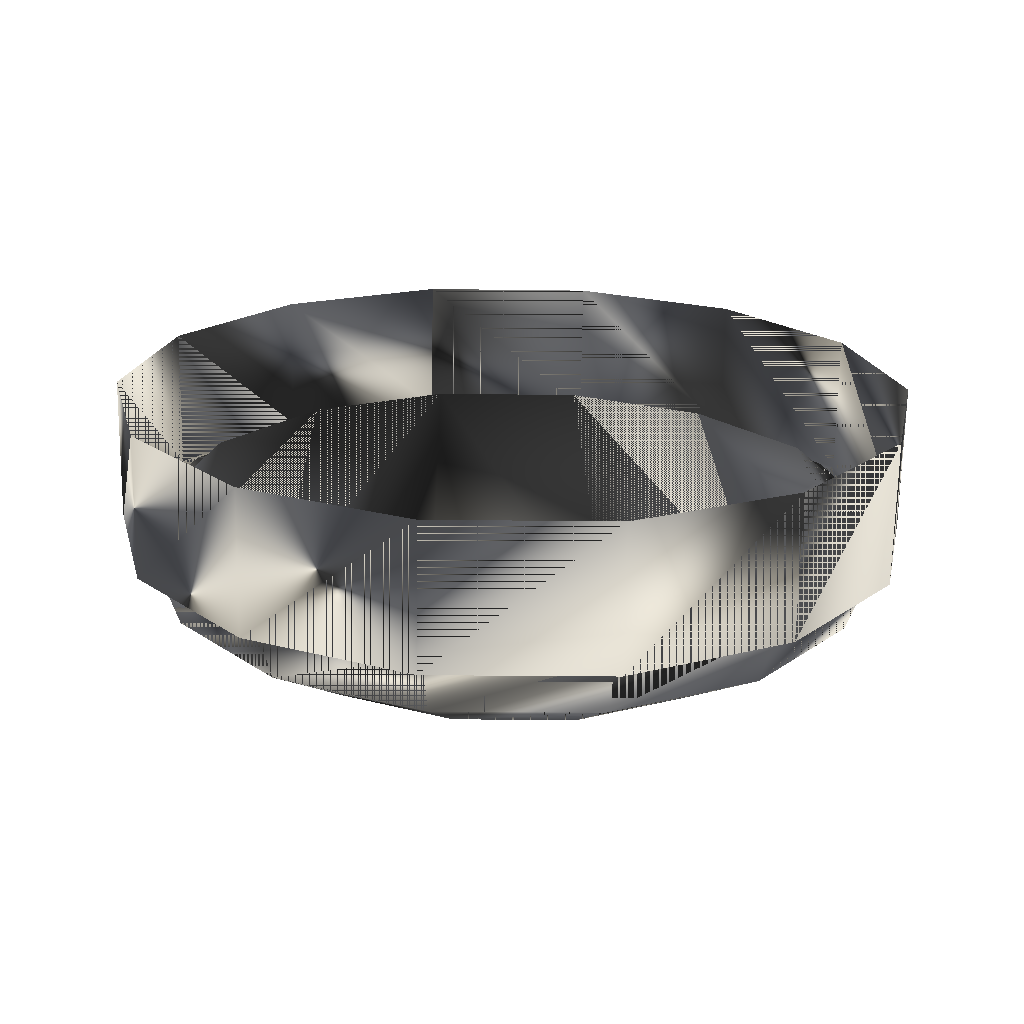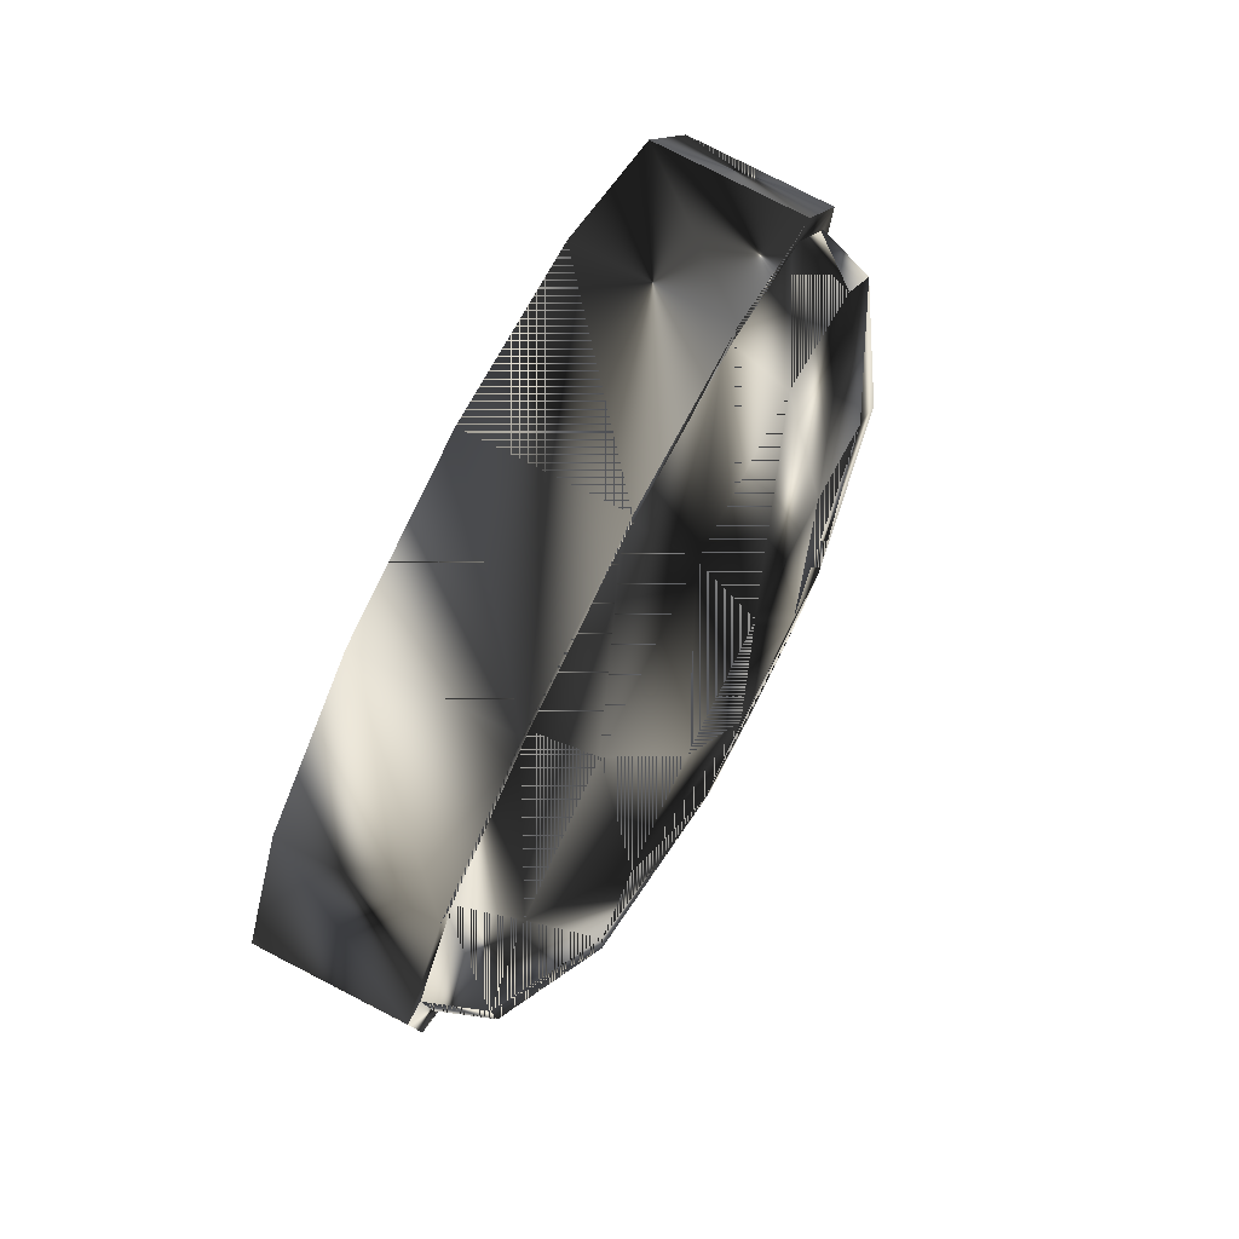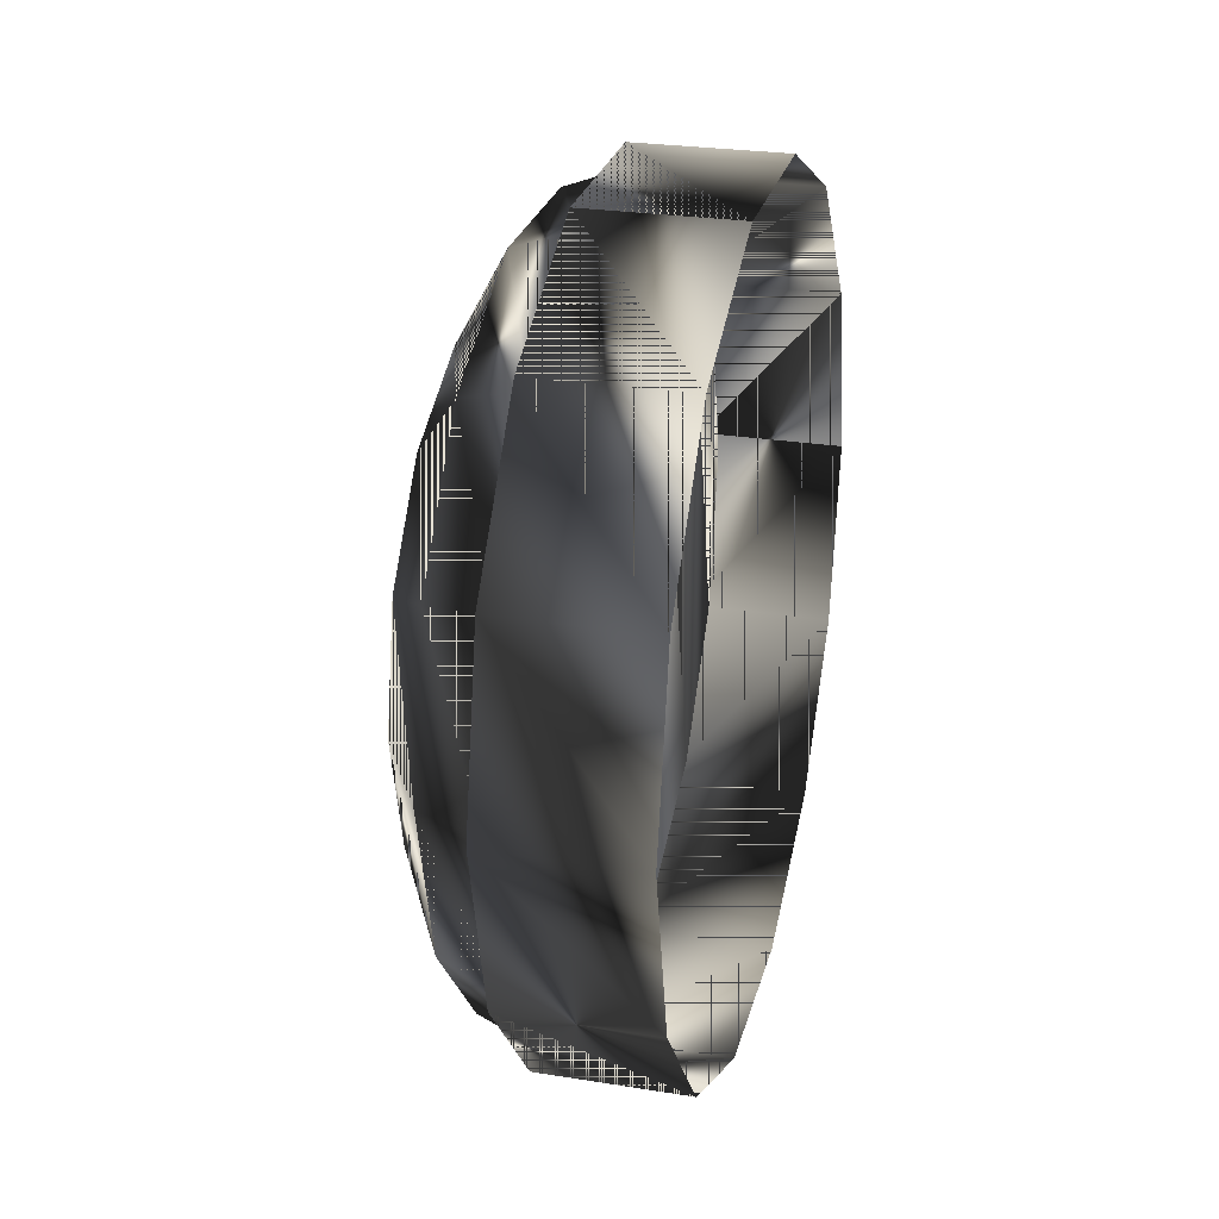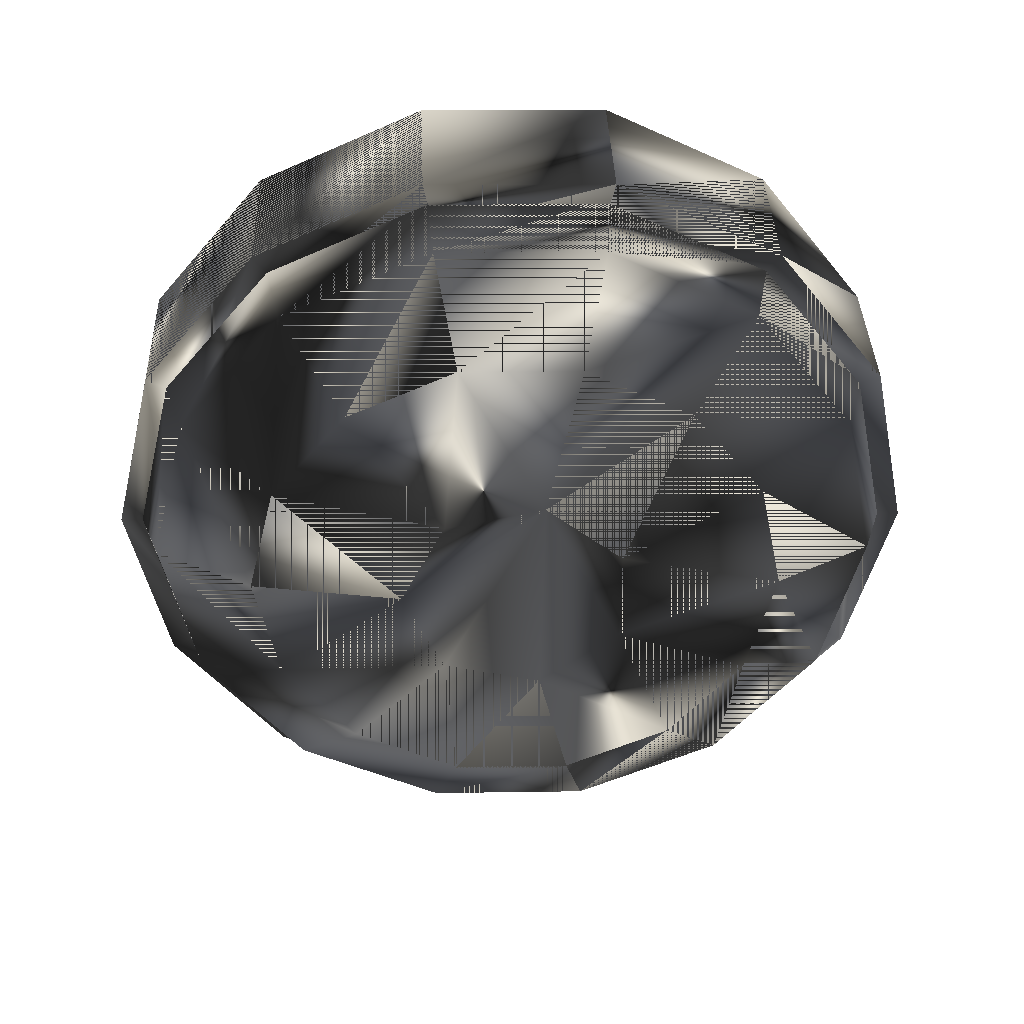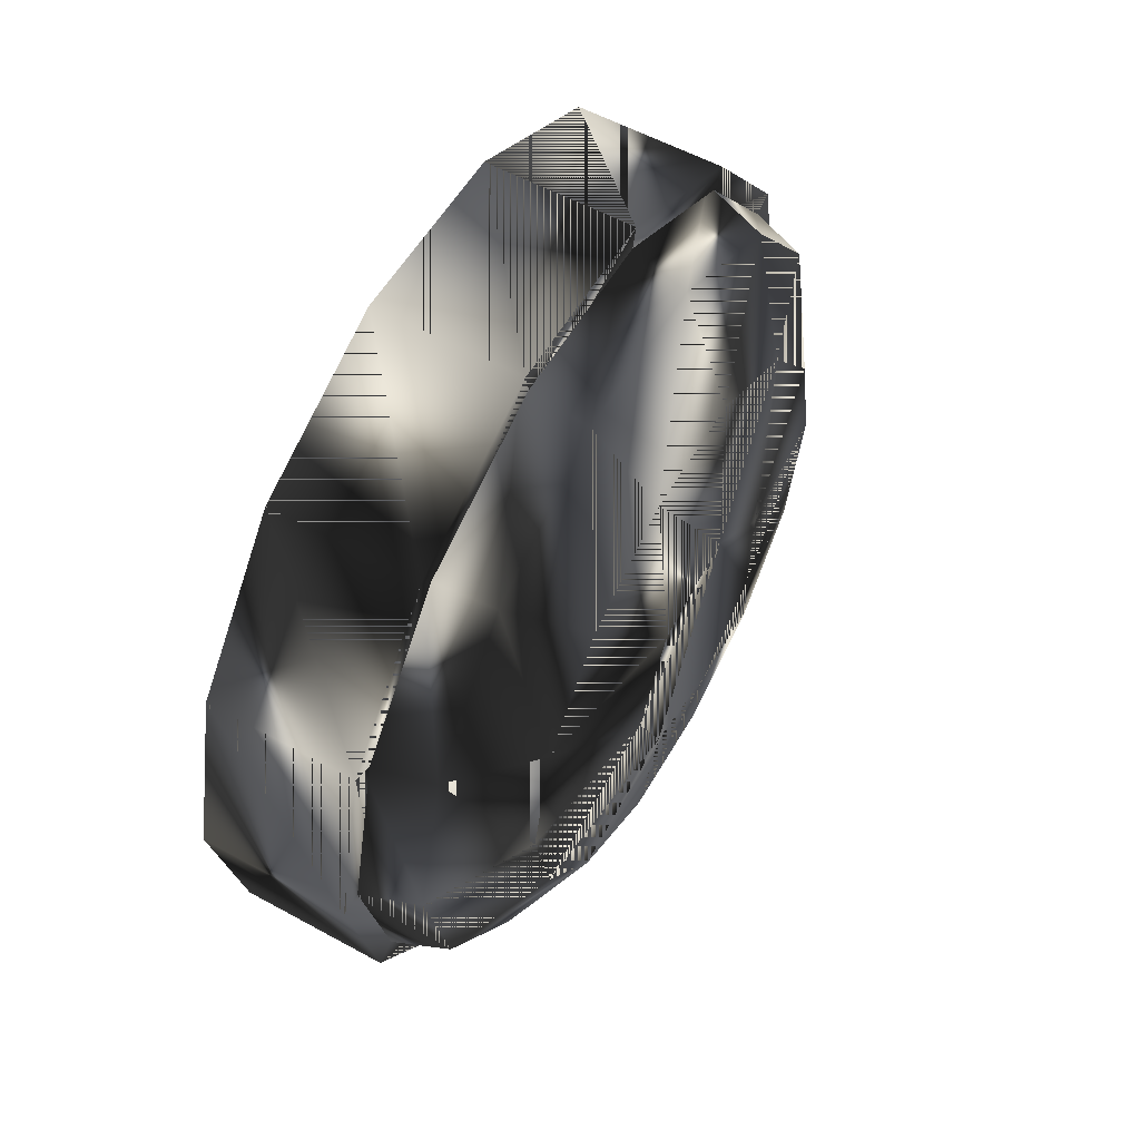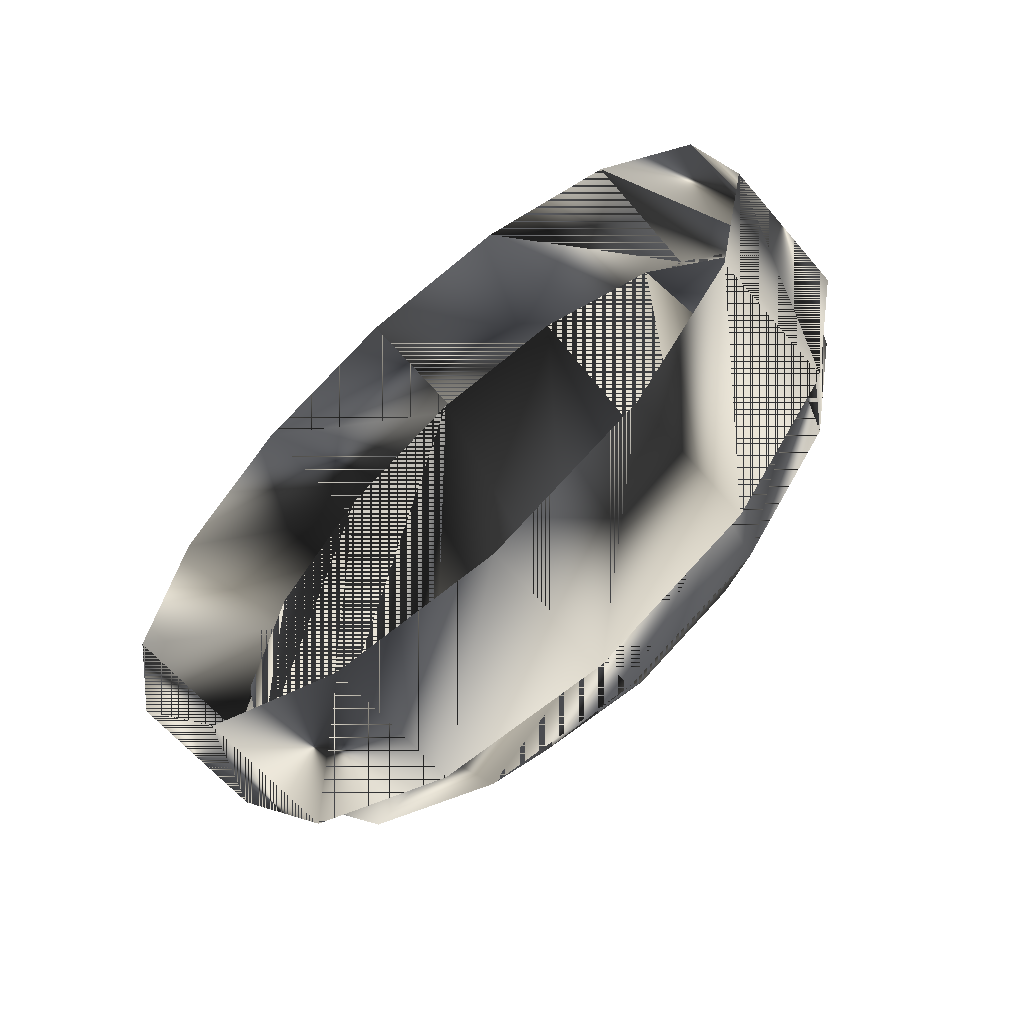
<metadata>
{"format":"obj","ext":"obj","renderer":"f3d","projection":"perspective","resolution":1024,"background":"white","views":[{"elev":-69.8,"azim":89.1,"up":"+Y"},{"elev":79.7,"azim":-152.9,"up":"+Z"},{"elev":26.0,"azim":14.2,"up":"+Y"},{"elev":38.6,"azim":-92.0,"up":"+Y"},{"elev":57.2,"azim":-150.4,"up":"+Y"},{"elev":-62.2,"azim":130.3,"up":"+Y"}]}
</metadata>
<code>
g SM_static_clock2
v -6.287 8.083 -14.53
v -6.287 16.56 3.896
v -6.287 16.56 3.896
v -0.9907 15.46 -11.3
v -0.9907 18.77 4.44
v -0.9907 18.77 4.44
v -0.9907 -17.23 -4.44
v -0.9907 -7.564 16.56
v -0.9907 -6.981 -16.84
v -0.9907 8.52 16.84
v -0.9907 9.103 -16.56
v -7.622 0.4464 18.54
v -7.622 -17.37 3.809
v -7.622 -13.52 -11.81
v -7.622 -13.92 11.3
v -7.622 15.06 11.81
v -7.622 1.093 -18.54
v -7.622 18.91 -3.809
v -0.9907 -13.92 11.3
v -6.287 0.486 16.26
v -6.287 -11.77 -10.36
v -7.622 18.77 4.44
v -7.622 18.77 4.44
v -7.622 9.103 -16.56
v -6.287 -12.12 9.919
v -7.622 -17.23 -4.44
v -7.622 -6.981 -16.84
v -7.622 15.46 -11.3
v -7.622 8.52 16.84
v -0.9907 15.06 11.81
v -0.9907 -13.52 -11.81
v -0.9907 -17.37 3.809
v -0.9907 18.91 -3.809
v -0.9907 1.093 -18.54
v -7.622 -7.564 16.56
v -0.9907 0.4464 18.54
v -6.287 13.31 10.36
v -6.287 16.69 -3.342
v -6.287 1.054 -16.26
v -6.287 -15.02 -3.896
v -7.624 13.31 10.36
v -7.624 8.083 -14.53
v -7.624 -11.77 -10.36
v -7.624 0.486 16.26
v -7.624 -12.12 9.919
v -6.287 7.571 14.78
v -6.287 -6.543 14.53
v -7.624 16.56 3.896
v -7.624 16.56 3.896
v -6.287 13.66 -9.919
v -7.624 16.69 -3.342
v -6.287 -6.031 -14.78
v -7.624 1.054 -16.26
v -6.287 -15.15 3.342
v -7.624 -15.02 -3.896
v -7.624 13.66 -9.919
v -7.624 7.571 14.78
v -7.624 -6.031 -14.78
v -7.624 -15.15 3.342
v -7.624 -6.543 14.53
v -6.287 8.083 -14.53
v -6.287 16.56 3.896
v -6.287 0.486 16.26
v -6.287 -11.77 -10.36
v -6.287 -12.12 9.919
v -6.287 13.31 10.36
v -6.287 16.69 -3.342
v -6.287 1.054 -16.26
v -6.287 -15.02 -3.896
v -6.287 7.571 14.78
v -6.287 -6.543 14.53
v -6.287 13.66 -9.919
v -6.287 -6.031 -14.78
v -6.287 -15.15 3.342
v -7.296 -13.22 10.77
v -7.296 8.707 -15.77
v -7.296 14.38 11.25
v -7.296 -12.84 -11.25
v -7.296 18.05 -3.628
v -7.296 0.4618 17.65
v -7.296 -16.37 -4.228
v -7.296 1.078 -17.65
v -7.296 -6.612 -16.04
v -7.296 14.76 -10.77
v -7.296 -16.51 3.628
v -7.296 -7.167 15.77
v -7.296 8.151 16.04
v -7.296 17.91 4.228
v -12.57 -11.01 -2.907
v -12.57 10.13 7.732
v -12.57 6.226 -10.84
v -12.57 0.5581 12.14
v -12.57 12.65 -2.494
v -12.57 -8.85 7.401
v -12.57 -4.305 -11.03
v -13.59 -4.377 1.067
v -10.1 16.93 3.986
v -10.1 -6.711 14.87
v -10.1 1.06 -16.64
v -10.1 13.96 -10.15
v -10.1 -12.06 -10.6
v -10.1 7.728 15.12
v -10.1 -15.52 3.419
v -13.59 4.944 -3.195
v -10.1 8.251 -14.87
v -10.1 -12.42 10.15
v -10.1 -15.39 -3.986
v -10.1 13.6 10.6
v -10.1 -6.188 -15.12
v -10.1 0.4795 16.64
v -10.1 17.06 -3.419
v -13.59 2.956 4.781
v -12.57 10.39 -7.401
v -12.57 -11.11 2.494
v -12.57 5.844 11.03
v -12.57 12.55 2.907
v -12.57 -8.586 -7.732
v -12.57 -4.686 10.84
v -12.57 0.9817 -12.14
v -13.59 0.8748 -5.256
v -13.59 -3.274 -3.359
v -13.59 -1.605 4.69
v -13.59 5.871 1.272
f 33 28 18
f 55 59 54
f 5 33 18
f 10 30 16
f 11 34 17
f 30 23 16
f 5 18 22
f 33 4 28
f 30 6 23
f 4 11 24
f 4 24 28
f 10 16 29
f 11 17 24
f 34 9 27
f 34 27 17
f 9 31 14
f 9 14 27
f 31 7 26
f 31 26 14
f 7 32 13
f 7 13 26
f 32 19 15
f 32 15 13
f 19 8 35
f 43 58 27
f 8 36 12
f 8 12 35
f 59 45 25
f 53 58 52
f 29 16 41
f 41 57 29
f 16 23 49
f 37 46 57
f 22 18 51
f 36 29 12
f 20 47 60
f 60 44 20
f 28 24 42
f 42 56 28
f 24 17 53
f 45 59 13
f 27 14 43
f 51 56 50
f 14 26 55
f 44 60 35
f 19 35 15
f 36 10 29
f 49 41 16
f 55 43 14
f 53 42 24
f 51 48 22
f 2 37 41
f 57 41 37
f 39 1 42
f 56 42 1
f 58 43 21
f 40 21 43
f 35 12 44
f 44 57 46
f 13 15 45
f 45 60 47
f 46 20 44
f 47 25 45
f 38 3 48
f 41 49 2
f 1 50 56
f 48 51 38
f 50 38 51
f 25 54 59
f 21 52 58
f 52 39 53
f 42 53 39
f 54 40 55
f 43 55 40
f 58 53 17
f 17 27 58
f 56 51 18
f 18 28 56
f 57 44 12
f 12 29 57
f 59 55 26
f 26 13 59
f 60 45 15
f 15 35 60
f 18 28 33
f 54 59 55
f 18 33 5
f 16 30 10
f 17 34 11
f 16 23 30
f 22 18 5
f 28 4 33
f 23 6 30
f 24 11 4
f 28 24 4
f 29 16 10
f 24 17 11
f 27 9 34
f 17 27 34
f 14 31 9
f 27 14 9
f 26 7 31
f 14 26 31
f 13 32 7
f 26 13 7
f 15 19 32
f 13 15 32
f 35 8 19
f 27 58 43
f 12 36 8
f 35 12 8
f 25 45 59
f 52 58 53
f 41 16 29
f 29 57 41
f 49 23 16
f 57 46 37
f 51 18 22
f 12 29 36
f 60 47 20
f 20 44 60
f 42 24 28
f 28 56 42
f 53 17 24
f 13 59 45
f 43 14 27
f 50 56 51
f 55 26 14
f 35 60 44
f 15 35 19
f 29 10 36
f 16 41 49
f 14 43 55
f 24 42 53
f 22 48 51
f 41 37 2
f 37 41 57
f 42 1 39
f 1 42 56
f 21 43 58
f 43 21 40
f 44 12 35
f 46 57 44
f 45 15 13
f 47 60 45
f 44 20 46
f 45 25 47
f 48 3 38
f 2 49 41
f 56 50 1
f 38 51 48
f 51 38 50
f 59 54 25
f 58 52 21
f 53 39 52
f 39 53 42
f 55 40 54
f 40 55 43
f 17 53 58
f 58 27 17
f 18 51 56
f 56 28 18
f 12 44 57
f 57 29 12
f 26 55 59
f 59 13 26
f 15 45 60
f 60 35 15
f 62 69 74
f 64 67 72
f 66 71 70
f 66 62 65
f 62 67 69
f 69 67 64
f 62 74 65
f 66 65 71
f 70 71 63
f 73 64 72
f 73 72 61
f 73 61 68
f 74 69 62
f 72 67 64
f 70 71 66
f 65 62 66
f 69 67 62
f 64 67 69
f 65 74 62
f 71 65 66
f 63 71 70
f 72 64 73
f 61 72 73
f 68 61 73
f 123 112 90
f 113 91 104
f 111 100 113
f 90 115 102
f 119 95 120
f 95 119 99
f 89 117 101
f 91 113 100
f 94 114 103
f 122 96 94
f 110 102 115
f 97 111 93
f 107 103 114
f 101 107 89
f 108 97 116
f 102 108 90
f 105 99 119
f 100 105 91
f 98 110 92
f 92 118 98
f 116 93 123
f 93 116 97
f 106 98 118
f 103 106 94
f 99 109 95
f 109 101 117
f 117 89 121
f 114 94 96
f 88 111 97
f 77 88 97
f 86 110 98
f 75 86 98
f 82 109 99
f 76 82 99
f 84 105 100
f 79 84 100
f 78 107 101
f 83 78 101
f 87 108 102
f 80 87 102
f 85 106 103
f 81 85 103
f 123 96 122
f 121 120 95
f 76 99 105
f 84 76 105
f 75 98 106
f 85 75 106
f 81 103 107
f 78 81 107
f 77 97 108
f 87 77 108
f 83 101 109
f 82 83 109
f 86 80 110
f 80 102 110
f 79 100 111
f 88 79 111
f 118 92 122
f 115 90 112
f 113 93 111
f 93 113 104
f 89 114 96
f 114 89 107
f 115 92 110
f 92 115 112
f 116 90 108
f 90 116 123
f 95 117 121
f 117 95 109
f 94 118 122
f 118 94 106
f 91 119 120
f 119 91 105
f 120 104 91
f 123 120 121
f 96 121 89
f 123 121 96
f 112 122 92
f 123 122 112
f 104 123 93
f 123 104 120
f 90 112 123
f 104 91 113
f 113 100 111
f 102 115 90
f 120 95 119
f 99 119 95
f 101 117 89
f 100 113 91
f 103 114 94
f 94 96 122
f 115 102 110
f 93 111 97
f 114 103 107
f 89 107 101
f 116 97 108
f 90 108 102
f 119 99 105
f 91 105 100
f 92 110 98
f 98 118 92
f 123 93 116
f 97 116 93
f 118 98 106
f 94 106 103
f 95 109 99
f 117 101 109
f 121 89 117
f 96 94 114
f 97 111 88
f 97 88 77
f 98 110 86
f 98 86 75
f 99 109 82
f 99 82 76
f 100 105 84
f 100 84 79
f 101 107 78
f 101 78 83
f 102 108 87
f 102 87 80
f 103 106 85
f 103 85 81
f 122 96 123
f 95 120 121
f 105 99 76
f 105 76 84
f 106 98 75
f 106 75 85
f 107 103 81
f 107 81 78
f 108 97 77
f 108 77 87
f 109 101 83
f 109 83 82
f 110 80 86
f 110 102 80
f 111 100 79
f 111 79 88
f 122 92 118
f 112 90 115
f 111 93 113
f 104 113 93
f 96 114 89
f 107 89 114
f 110 92 115
f 112 115 92
f 108 90 116
f 123 116 90
f 121 117 95
f 109 95 117
f 122 118 94
f 106 94 118
f 120 119 91
f 105 91 119
f 91 104 120
f 121 120 123
f 89 121 96
f 96 121 123
f 92 122 112
f 112 122 123
f 93 123 104
f 120 104 123

</code>
